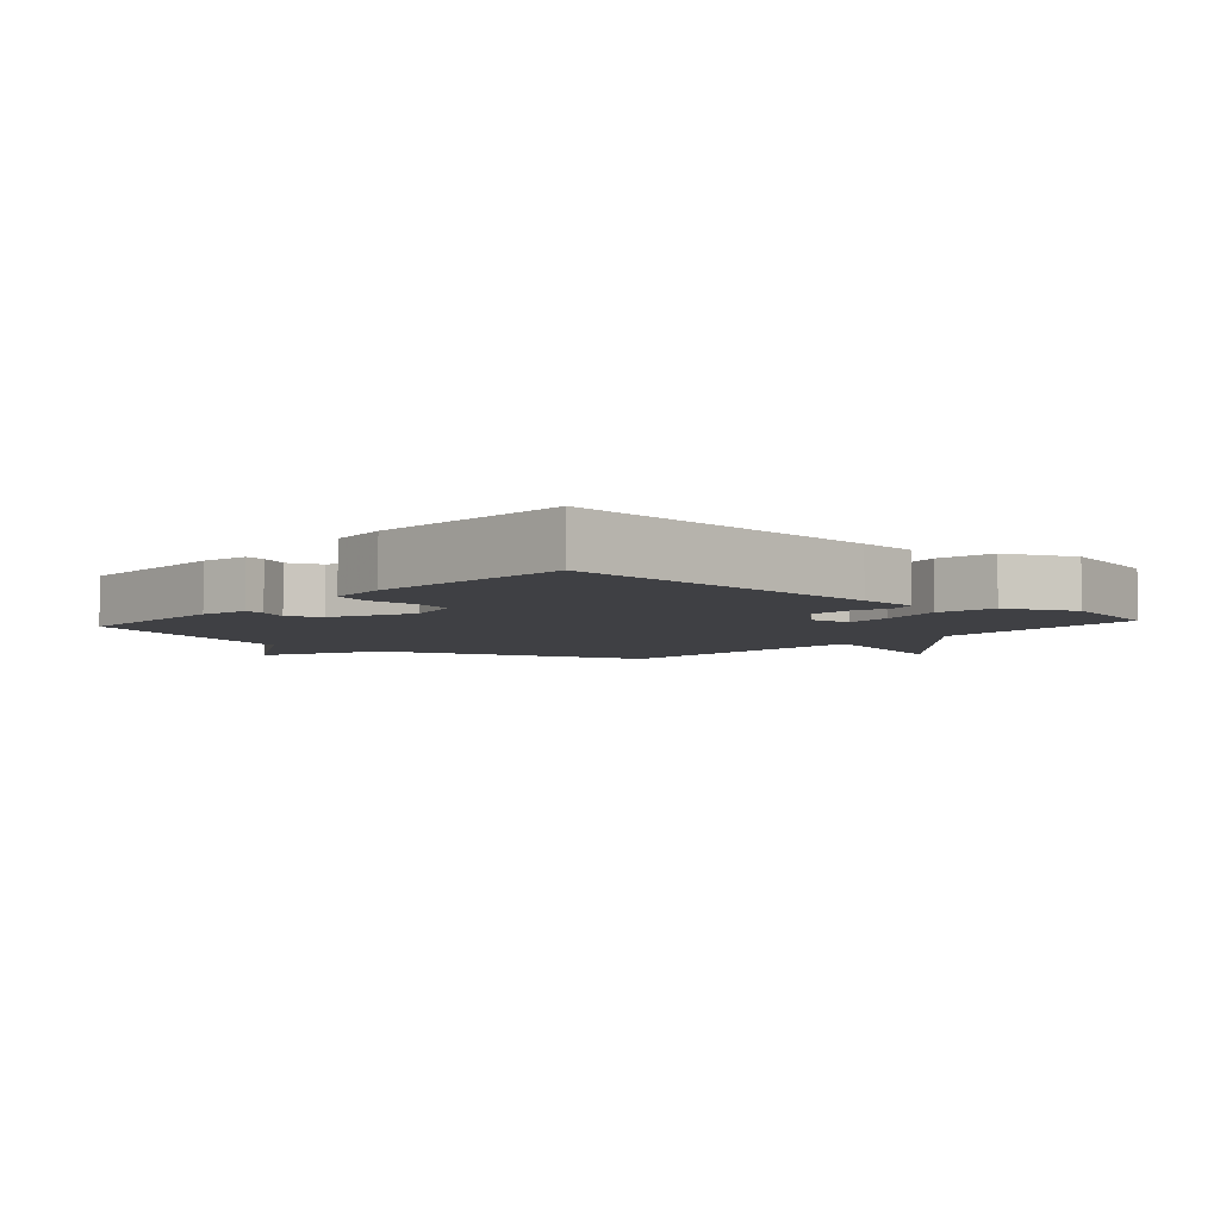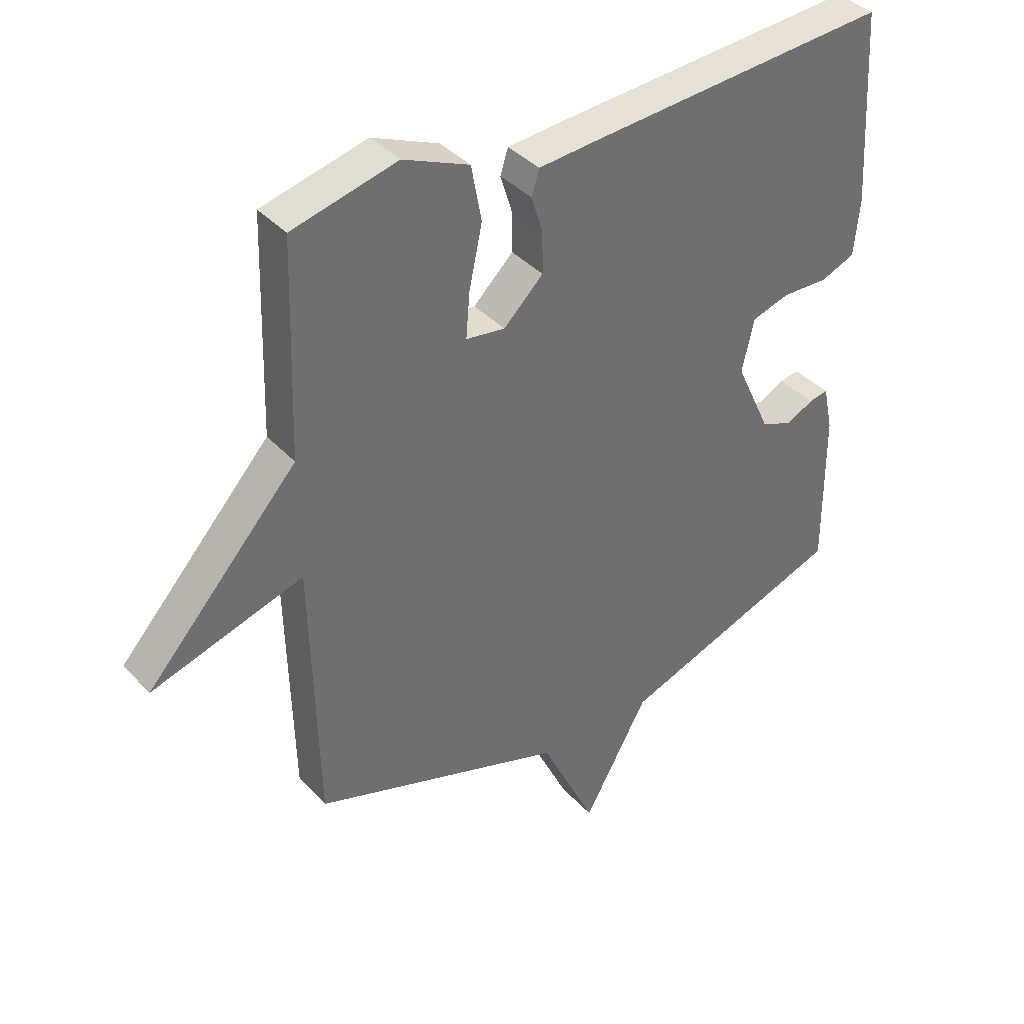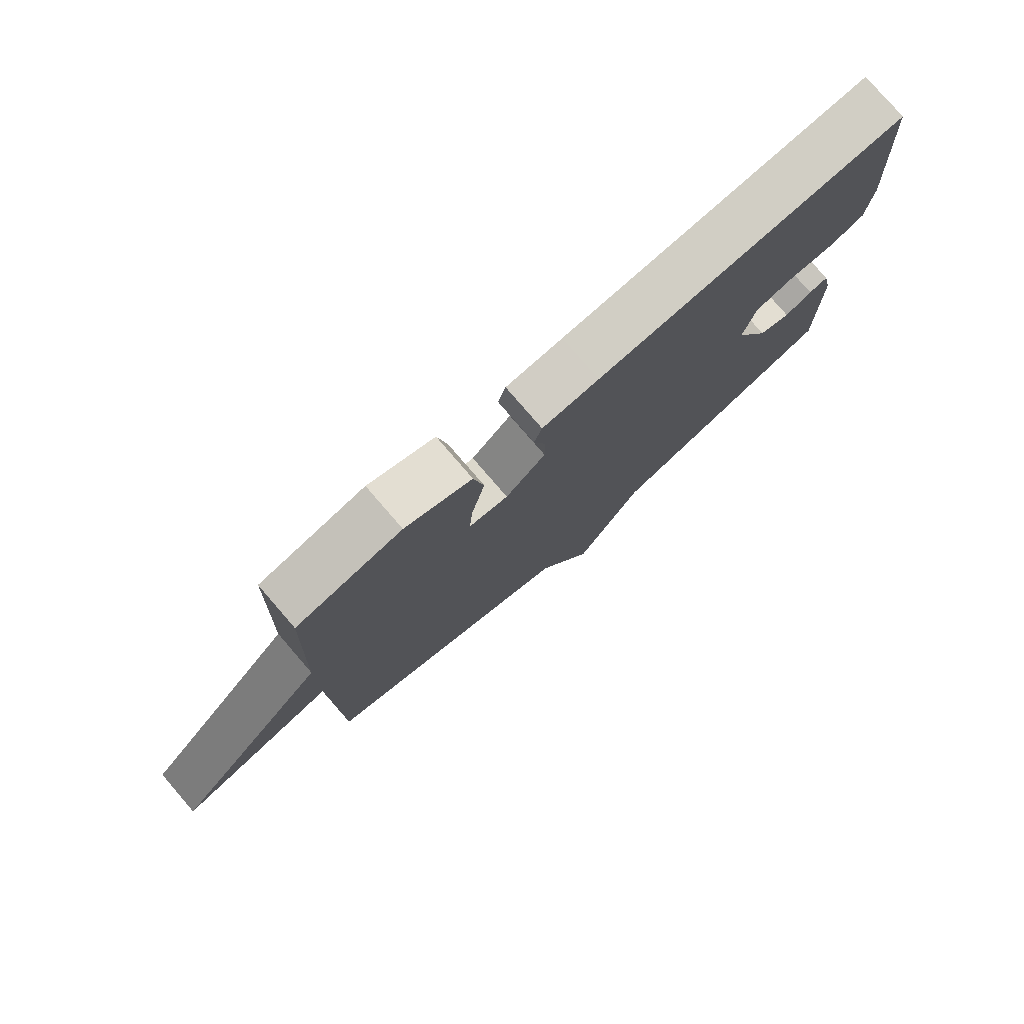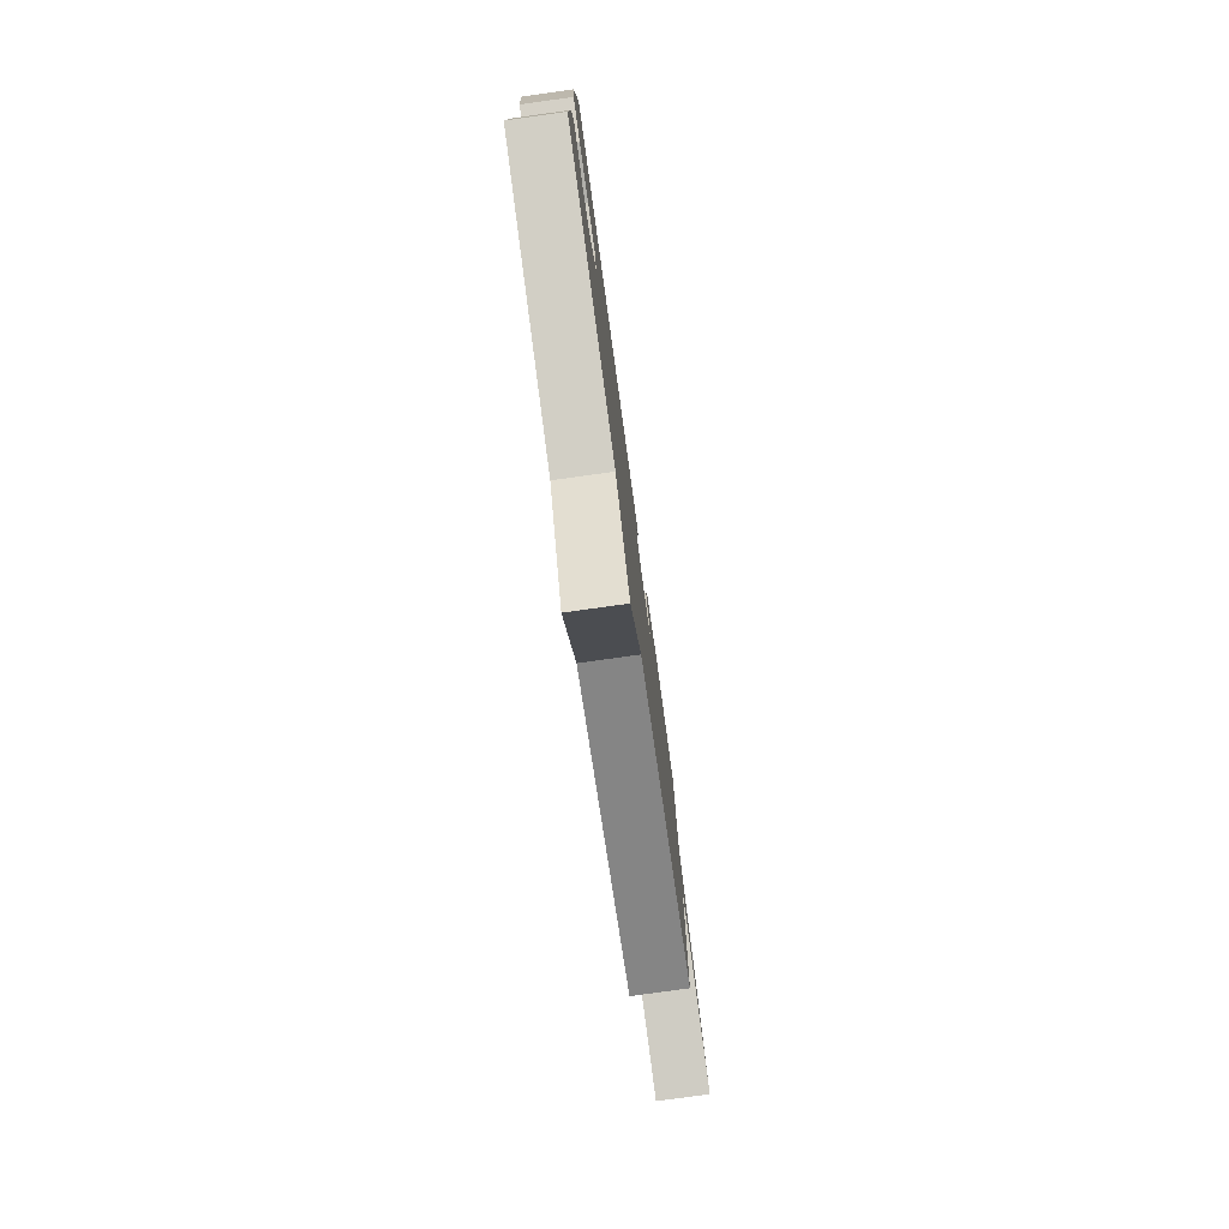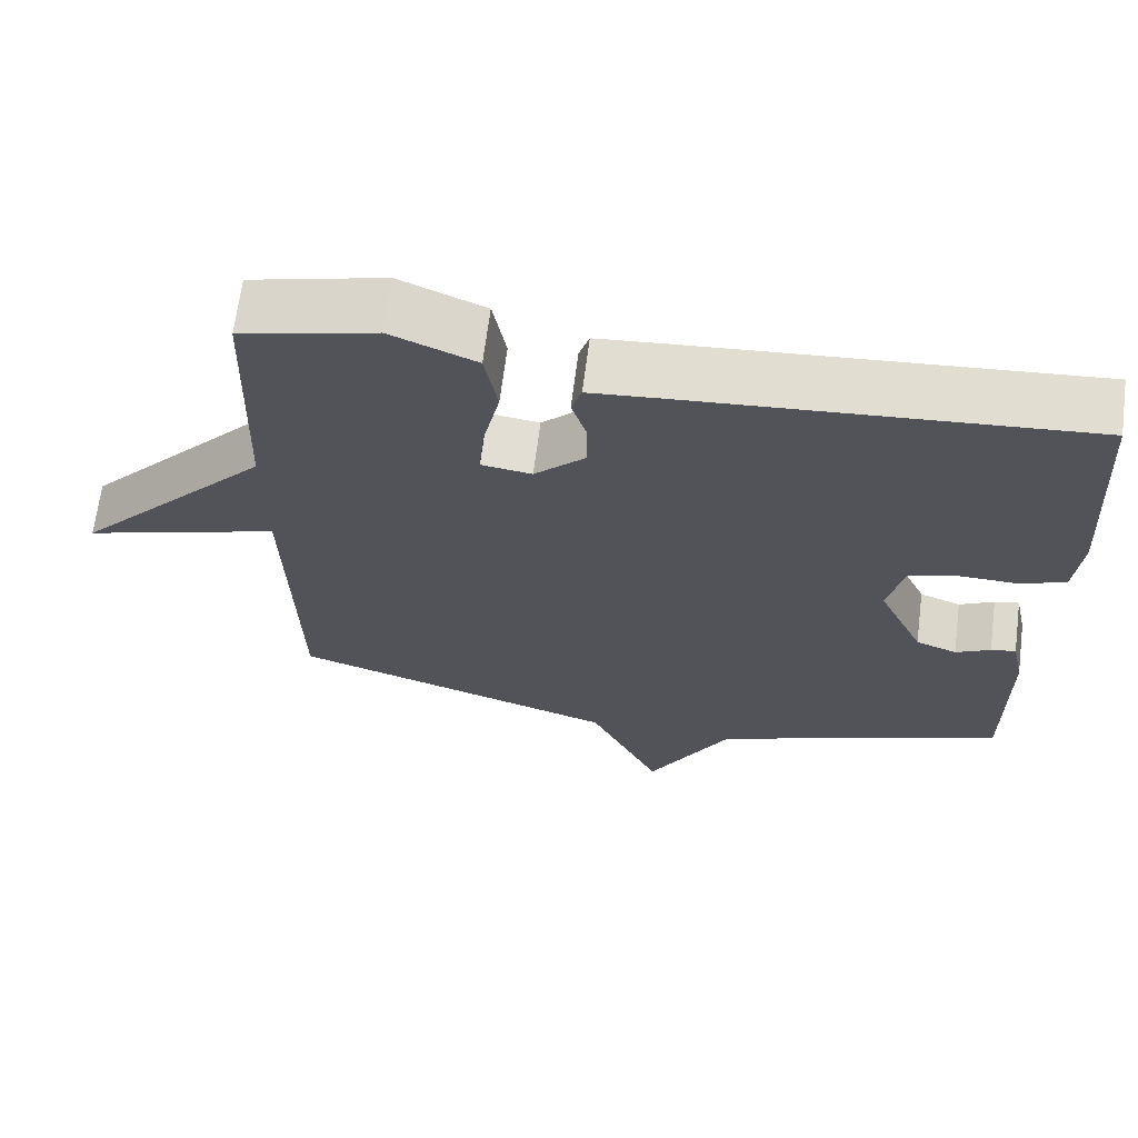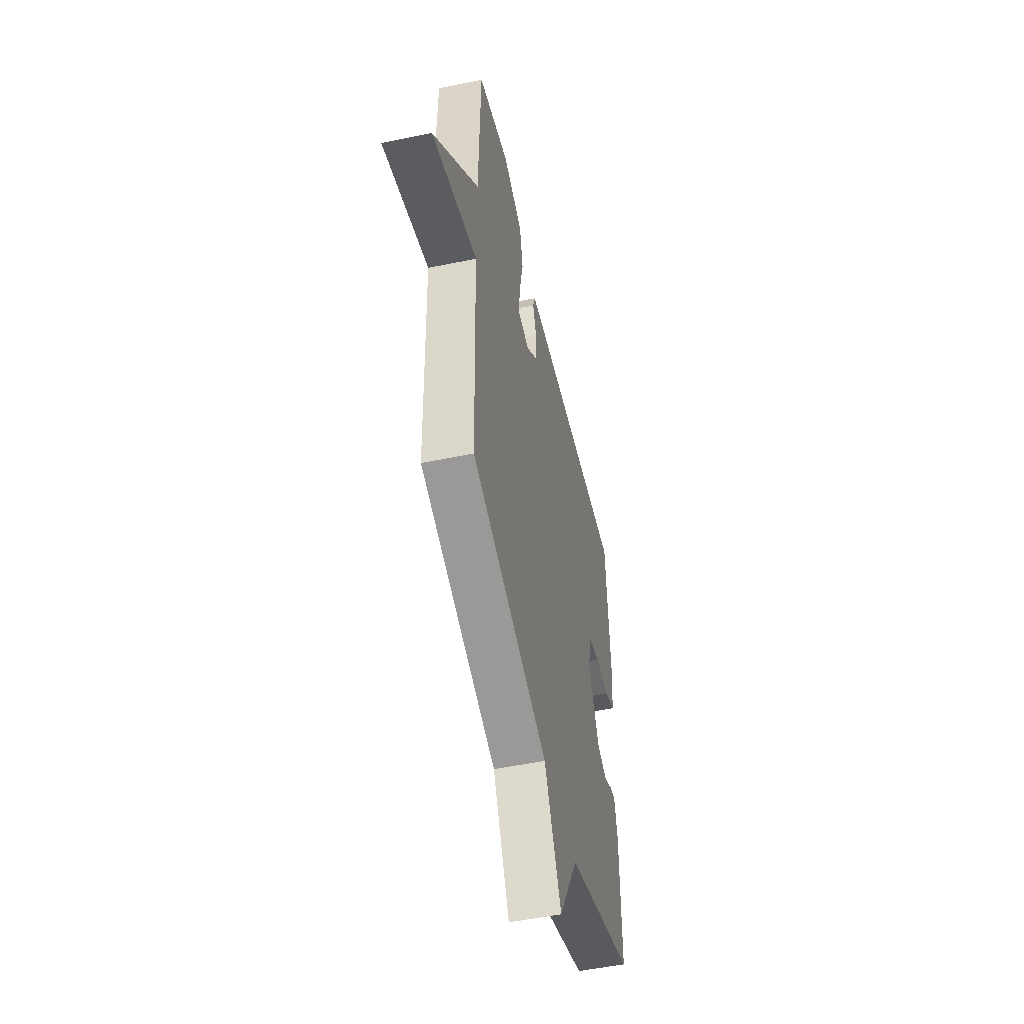
<metadata>
{"format":"obj","ext":"obj","renderer":"f3d","projection":"perspective","resolution":1024,"background":"white","views":[{"elev":-5.0,"azim":-41.0,"up":"+Y"},{"elev":38.2,"azim":143.0,"up":"+Z"},{"elev":78.6,"azim":139.2,"up":"+Z"},{"elev":-79.4,"azim":-82.1,"up":"+Z"},{"elev":66.9,"azim":-172.7,"up":"+Z"},{"elev":-51.8,"azim":102.7,"up":"+Z"}]}
</metadata>
<code>
v -0.5 0.07 -0.5
v -0.498 0.07 -0.236
v -0.482 0.07 -0.161
v -0.45 0.07 -0.167
v -0.405 0.07 -0.19
v -0.352 0.07 -0.17
v -0.293 0.07 -0.043
v -0.313 0.07 0.045
v -0.376 0.07 0.064
v -0.453 0.07 0.062
v -0.51 0.07 0.085
v -0.519 0.07 0.18
v -0.5 0.07 0.5
v 0.009 0.07 0.462
v 0.103 0.07 0.454
v 0.116 0.07 0.413
v 0.097 0.07 0.352
v 0.096 0.07 0.284
v 0.162 0.07 0.22
v 0.227 0.07 0.229
v 0.221 0.07 0.303
v 0.199 0.07 0.406
v 0.216 0.07 0.498
v 0.326 0.07 0.544
v 0.5 0.07 0.5
v 0.511 0.07 0.148
v 0.764 0.07 -0.13
v 0.511 0.07 -0.052
v 0.5 0.07 -0.5
v 0.078 0.07 -0.638
v -0.014 0.07 -0.831
v -0.122 0.07 -0.638
v -0.5 0 -0.5
v -0.498 0 -0.236
v -0.482 0 -0.161
v -0.45 0 -0.167
v -0.405 0 -0.19
v -0.352 0 -0.17
v -0.293 0 -0.043
v -0.313 0 0.045
v -0.376 0 0.064
v -0.453 0 0.062
v -0.51 0 0.085
v -0.519 0 0.18
v -0.5 0 0.5
v 0.009 0 0.462
v 0.103 0 0.454
v 0.116 0 0.413
v 0.097 0 0.352
v 0.096 0 0.284
v 0.162 0 0.22
v 0.227 0 0.229
v 0.221 0 0.303
v 0.199 0 0.406
v 0.216 0 0.498
v 0.326 0 0.544
v 0.5 0 0.5
v 0.511 0 0.148
v 0.764 0 -0.13
v 0.511 0 -0.052
v 0.5 0 -0.5
v 0.078 0 -0.638
v -0.014 0 -0.831
v -0.122 0 -0.638
f 30 31 32
f 32 1 2
f 30 32 2
f 29 30 2
f 28 29 2
f 26 27 28
f 25 26 28
f 24 25 28
f 23 24 28
f 22 23 28
f 21 22 28
f 20 21 28
f 19 20 28
f 15 16 17
f 14 15 17
f 13 14 17
f 12 13 17
f 11 12 17
f 10 11 17
f 9 10 17
f 8 9 17 18
f 7 8 18 19
f 2 3 4 5
f 2 5 6
f 28 2 6
f 6 7 19 28
f 64 63 62
f 34 33 64
f 34 64 62
f 34 62 61
f 34 61 60
f 60 59 58
f 60 58 57
f 60 57 56
f 60 56 55
f 60 55 54
f 60 54 53
f 60 53 52
f 60 52 51
f 49 48 47
f 49 47 46
f 49 46 45
f 49 45 44
f 49 44 43
f 49 43 42
f 49 42 41
f 50 49 41 40
f 51 50 40 39
f 37 36 35 34
f 38 37 34
f 38 34 60
f 60 51 39 38
f 1 33 34 2
f 2 34 35 3
f 3 35 36 4
f 4 36 37 5
f 5 37 38 6
f 6 38 39 7
f 7 39 40 8
f 8 40 41 9
f 9 41 42 10
f 10 42 43 11
f 11 43 44 12
f 12 44 45 13
f 13 45 46 14
f 14 46 47 15
f 15 47 48 16
f 16 48 49 17
f 17 49 50 18
f 18 50 51 19
f 19 51 52 20
f 20 52 53 21
f 21 53 54 22
f 22 54 55 23
f 23 55 56 24
f 24 56 57 25
f 25 57 58 26
f 26 58 59 27
f 27 59 60 28
f 28 60 61 29
f 29 61 62 30
f 30 62 63 31
f 31 63 64 32
f 32 64 33 1

</code>
